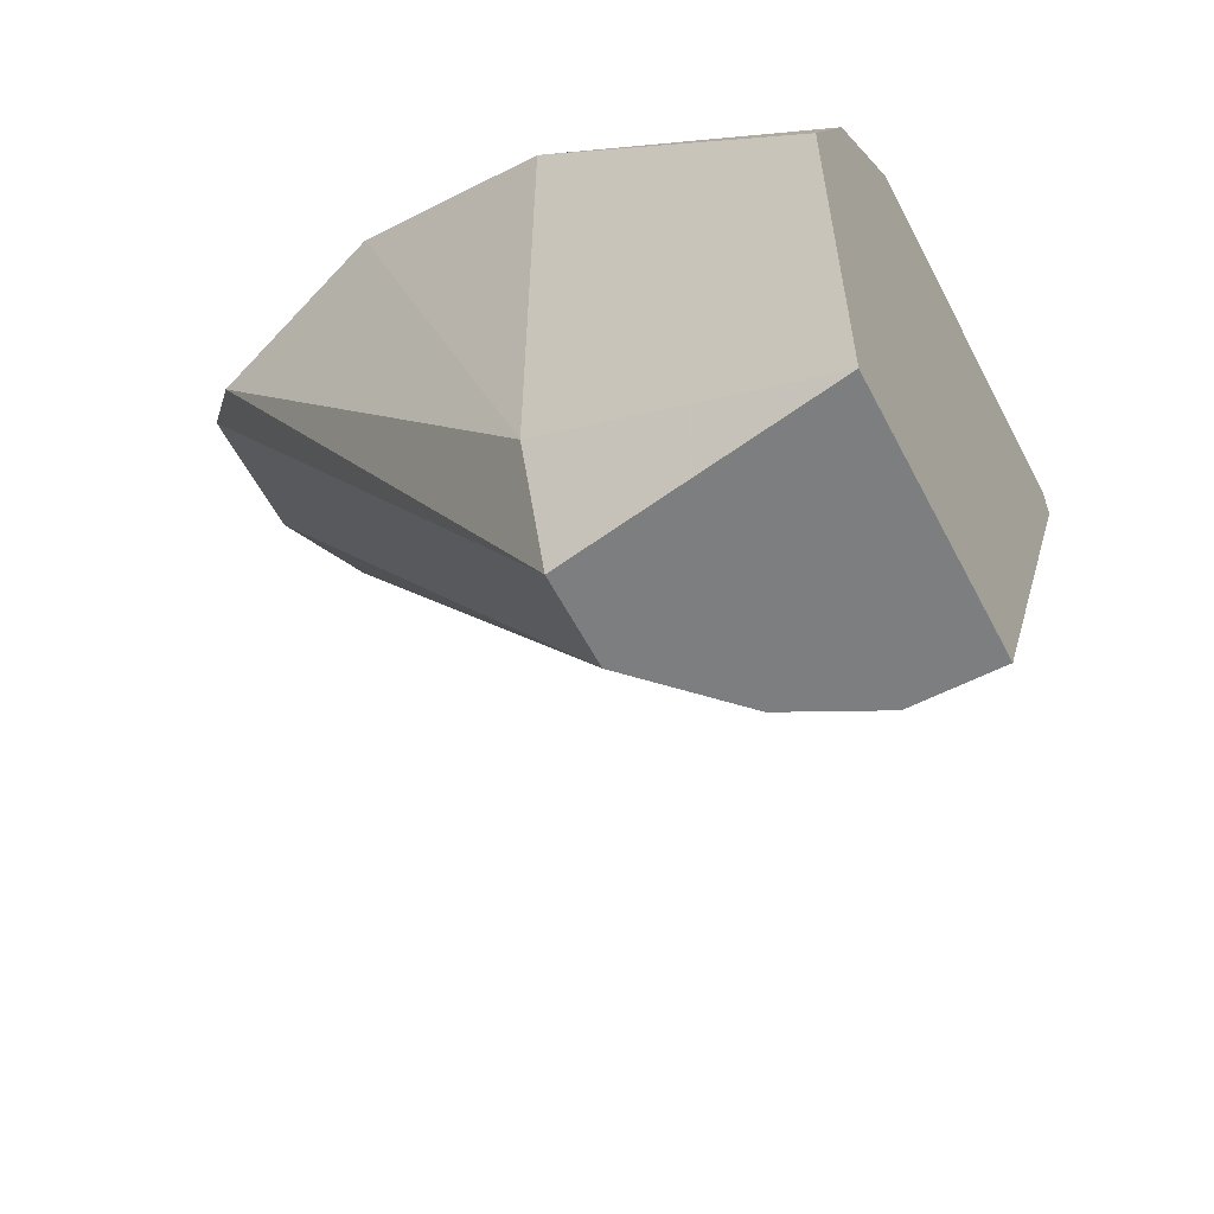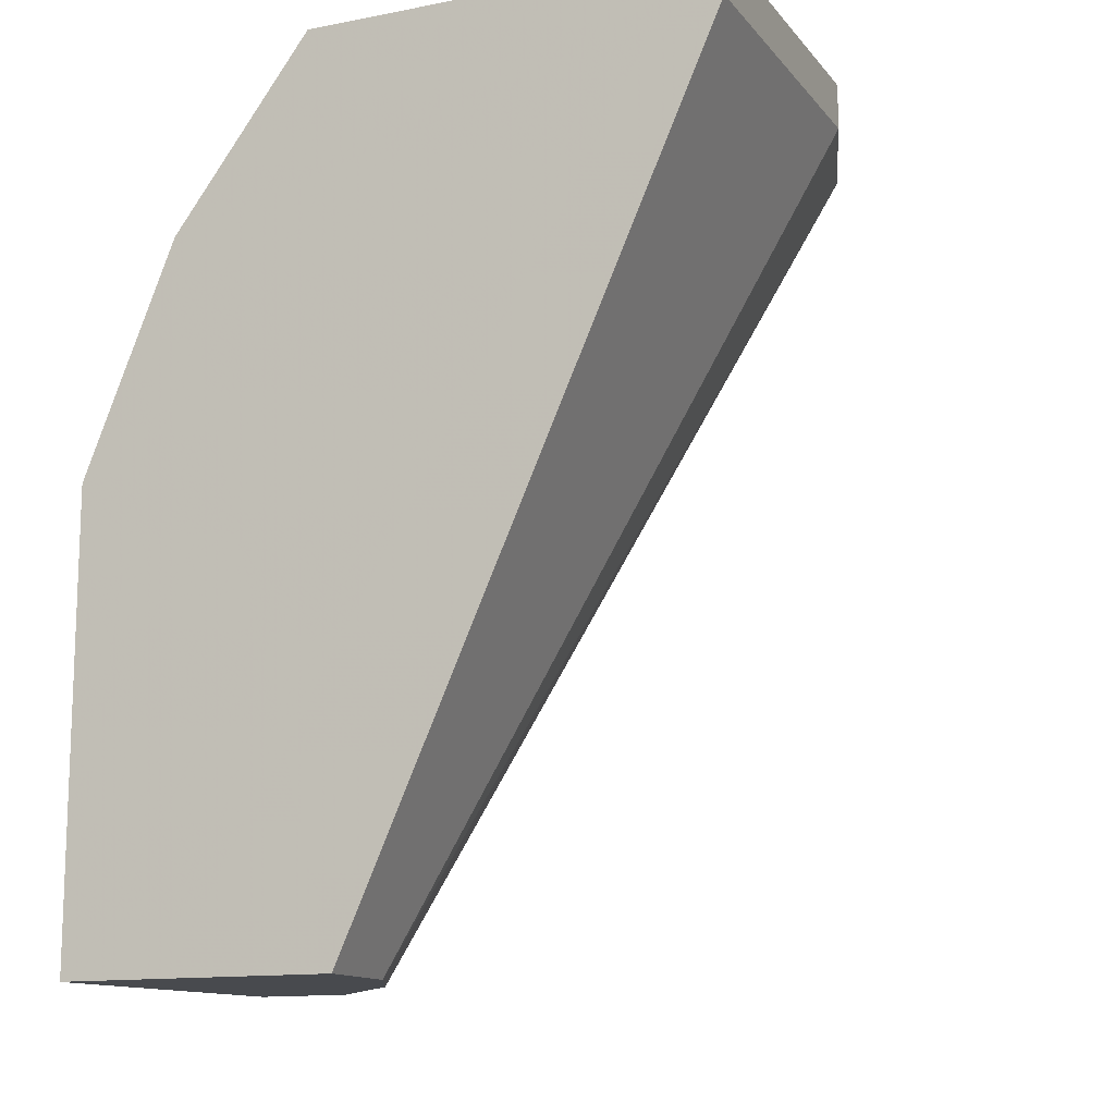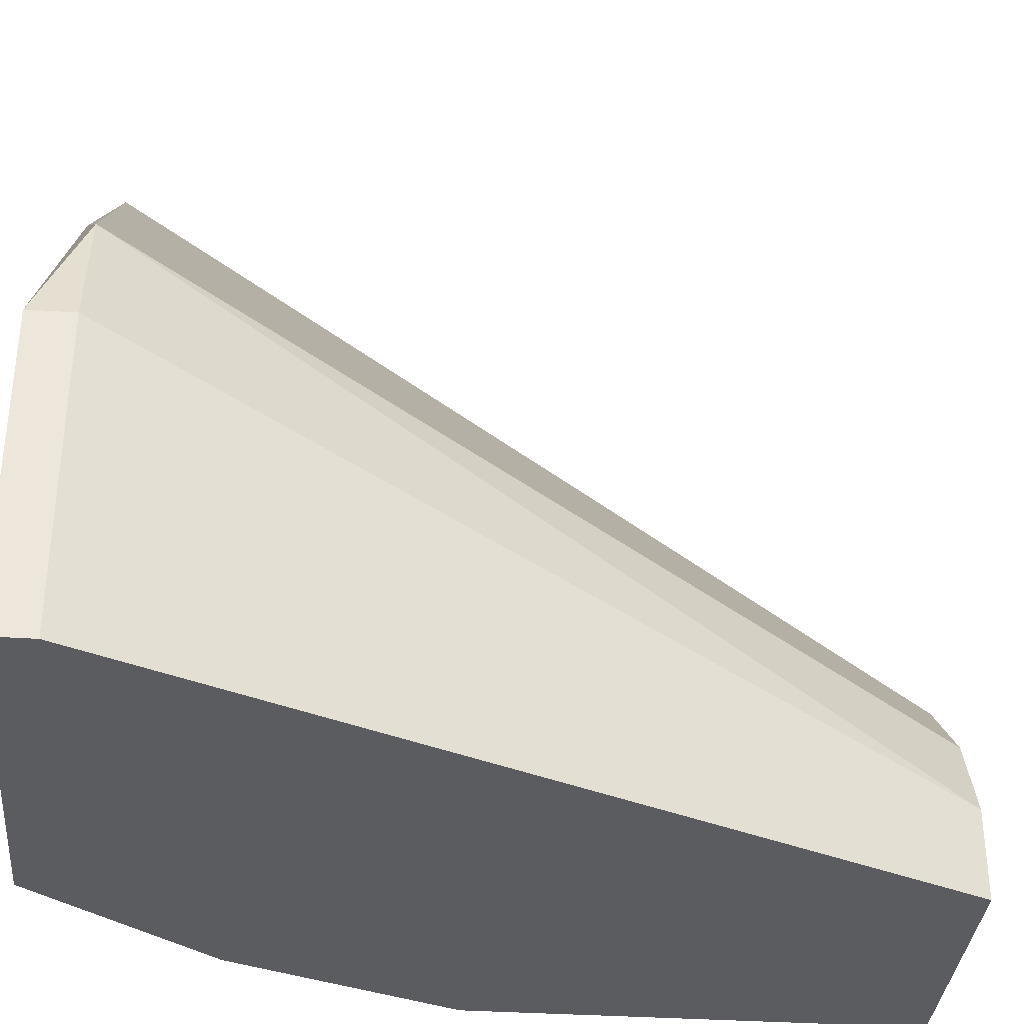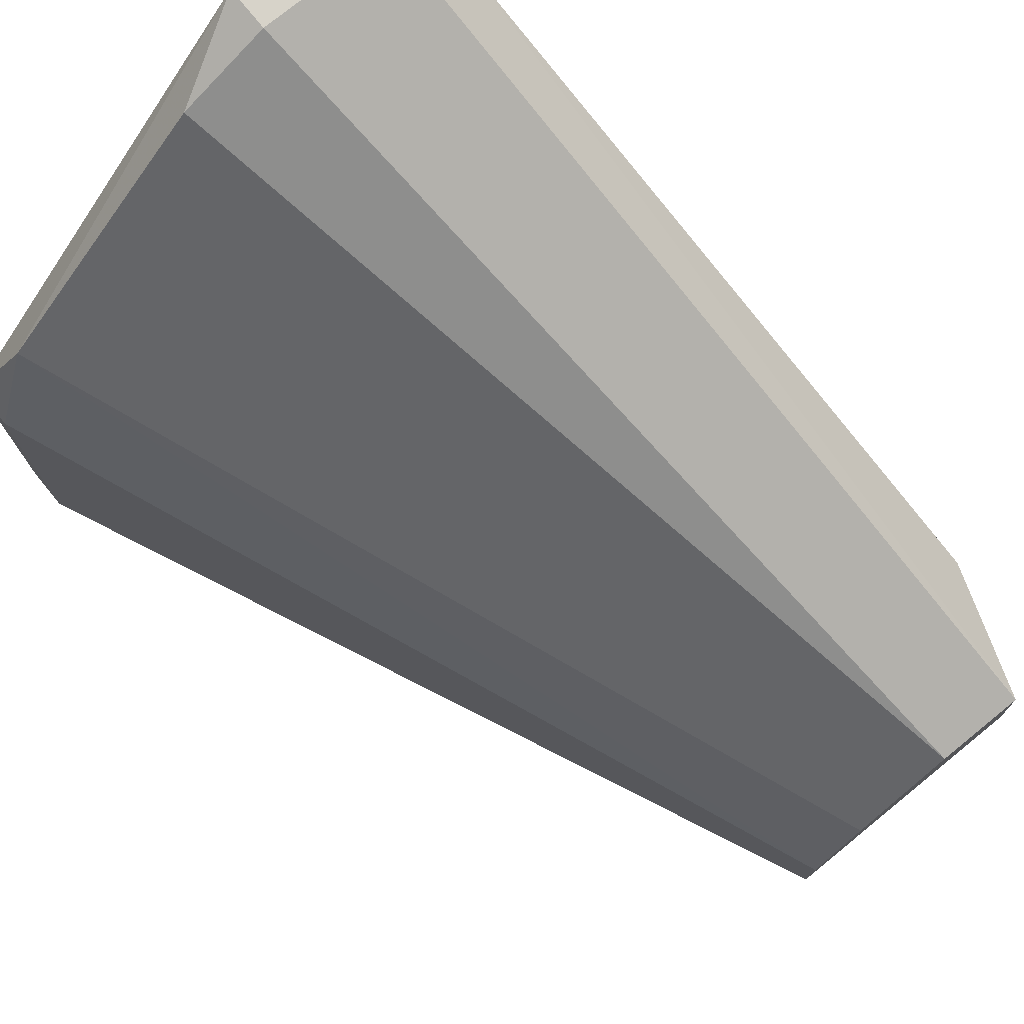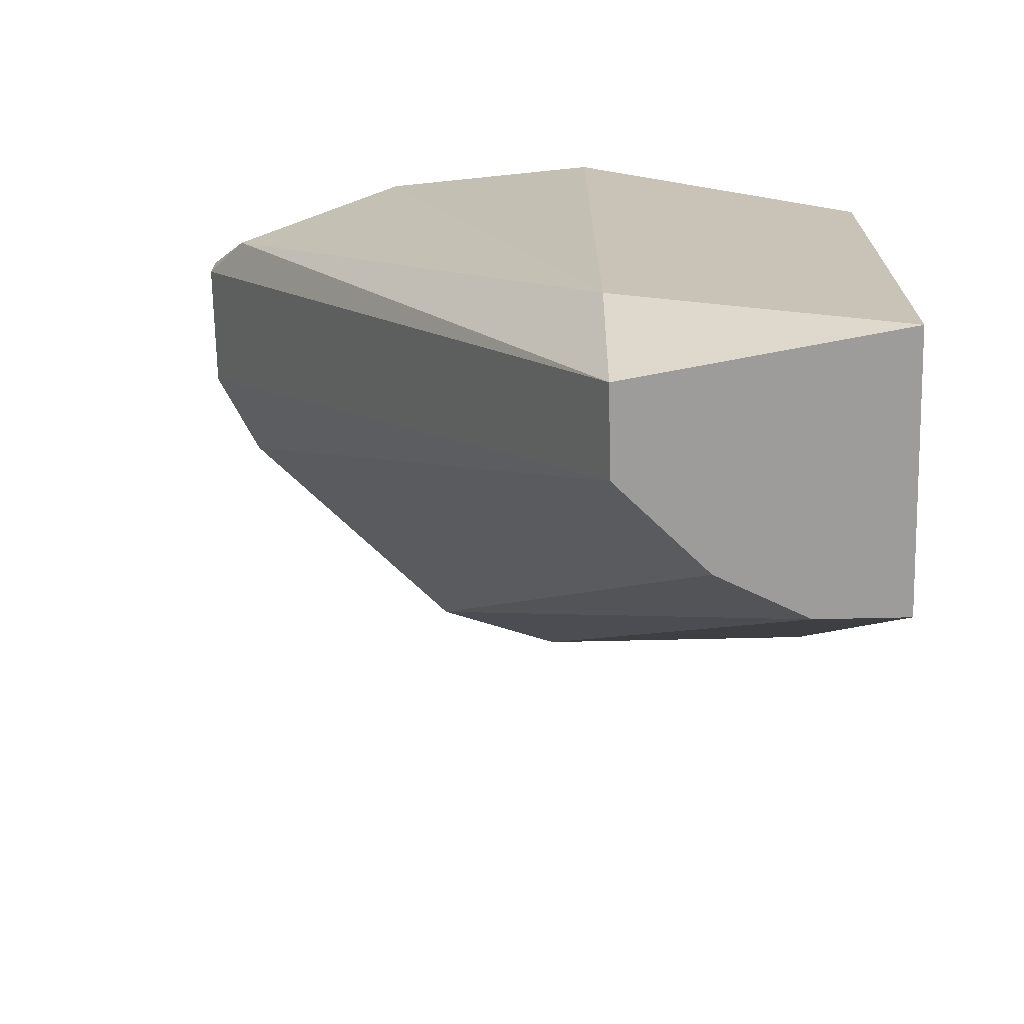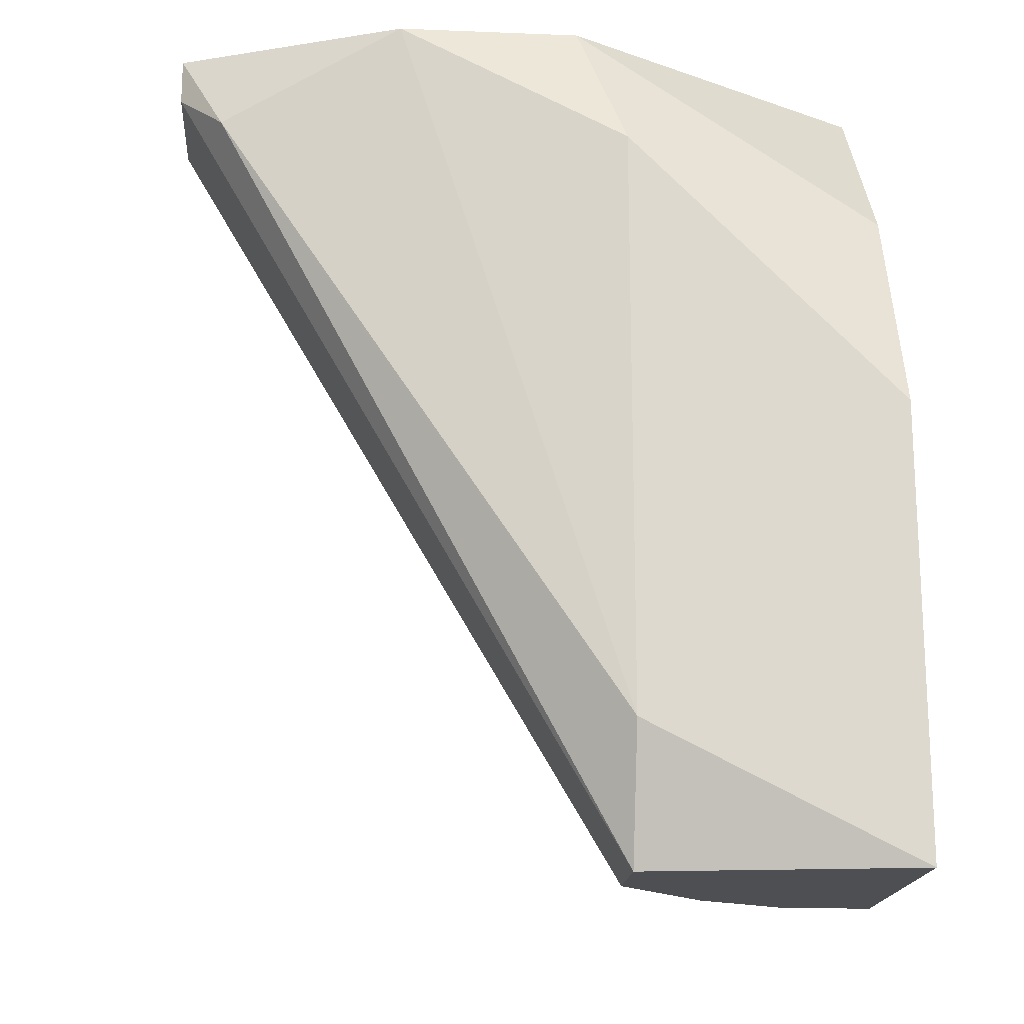
<metadata>
{"format":"obj","ext":"obj","renderer":"f3d","projection":"perspective","resolution":1024,"background":"white","views":[{"elev":-59.3,"azim":117.5,"up":"+Y"},{"elev":-13.2,"azim":-156.0,"up":"+Y"},{"elev":-35.1,"azim":-95.0,"up":"+Z"},{"elev":76.1,"azim":-39.1,"up":"+Z"},{"elev":-70.3,"azim":91.3,"up":"+Y"},{"elev":-17.6,"azim":85.5,"up":"+Y"}]}
</metadata>
<code>
v 0.03212 0.02409 -0.00053
v 0.03212 -0.00085 0.004722
v 0.03474 0.02409 0.02047
v 0.03474 0.02278 0.02047
v 0.03474 -0.00085 0.007345
v 0.0308 0.02409 0.02047
v 0.0308 0.02278 0.02047
v 0.0308 -0.00085 0.002097
v 0.0308 -0.00085 -0.00053
v 0.02818 0.02278 0.01915
v 0.03868 0.00309 0.007345
v 0.03868 0.02015 0.007345
v 0.03868 0.01227 -0.00053
v 0.03868 -0.00085 -0.00053
v 0.02162 0.02278 0.01259
v 0.02031 0.02409 0.008658
v 0.02031 0.02409 -0.00053
v 0.02031 0.02278 0.008658
v 0.02031 0.02278 -0.00053
v 0.03737 0.02409 0.008658
v 0.03737 0.02409 0.01391
v 0.03737 -0.00085 0.007345
v 0.03605 0.01884 -0.00053
v 0.03605 0.02146 0.01915
f 7 22 4
f 19 23 9
f 6 3 20
f 22 9 14
f 9 23 14
f 9 22 5
f 23 19 1
f 6 20 1
f 20 23 1
f 23 20 12
f 15 6 16
f 6 1 16
f 22 14 11
f 14 12 11
f 6 15 10
f 19 9 8
f 9 5 8
f 22 11 24
f 14 23 13
f 23 12 13
f 12 14 13
f 16 19 18
f 15 16 18
f 19 8 18
f 8 15 18
f 3 6 7
f 5 22 7
f 6 10 7
f 10 5 7
f 1 19 17
f 19 16 17
f 16 1 17
f 20 3 21
f 12 20 21
f 11 12 21
f 3 24 21
f 24 11 21
f 10 15 2
f 5 10 2
f 8 5 2
f 15 8 2
f 24 3 4
f 22 24 4
f 3 7 4

</code>
